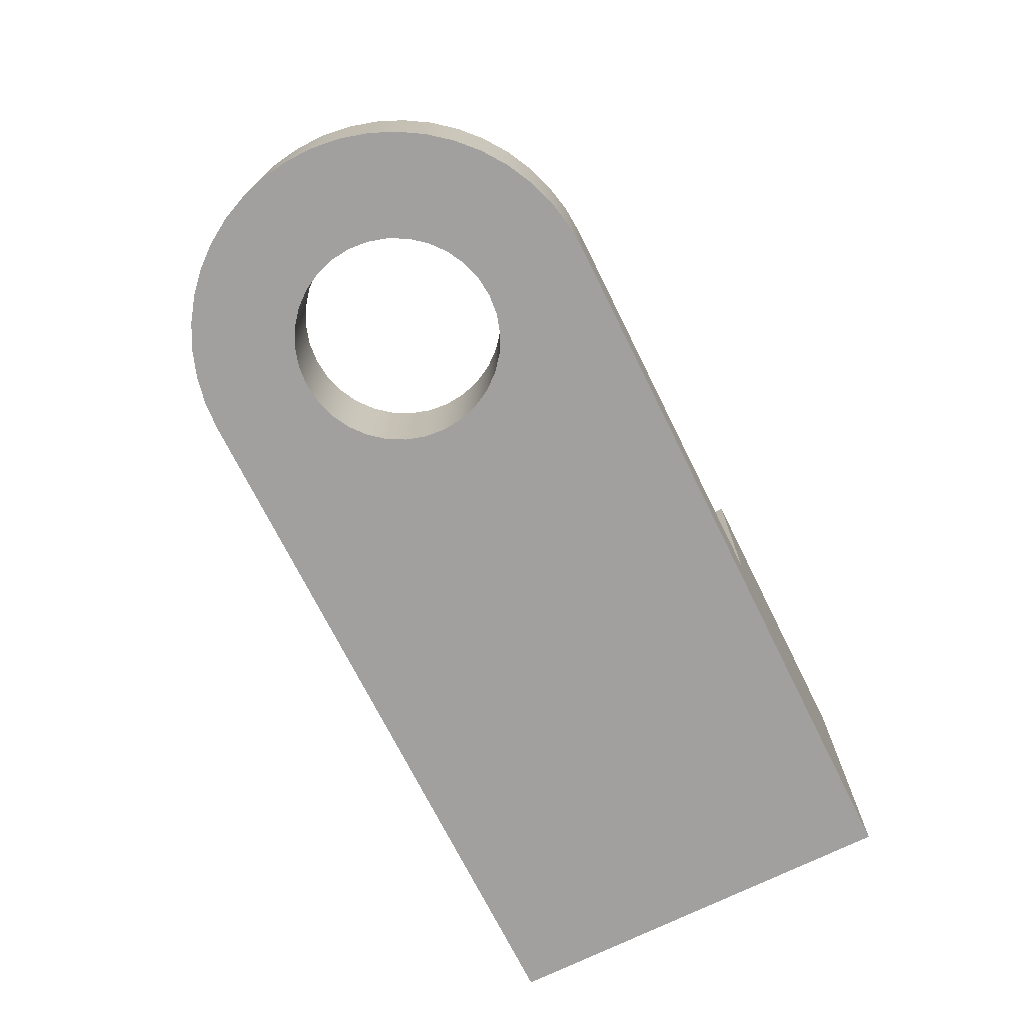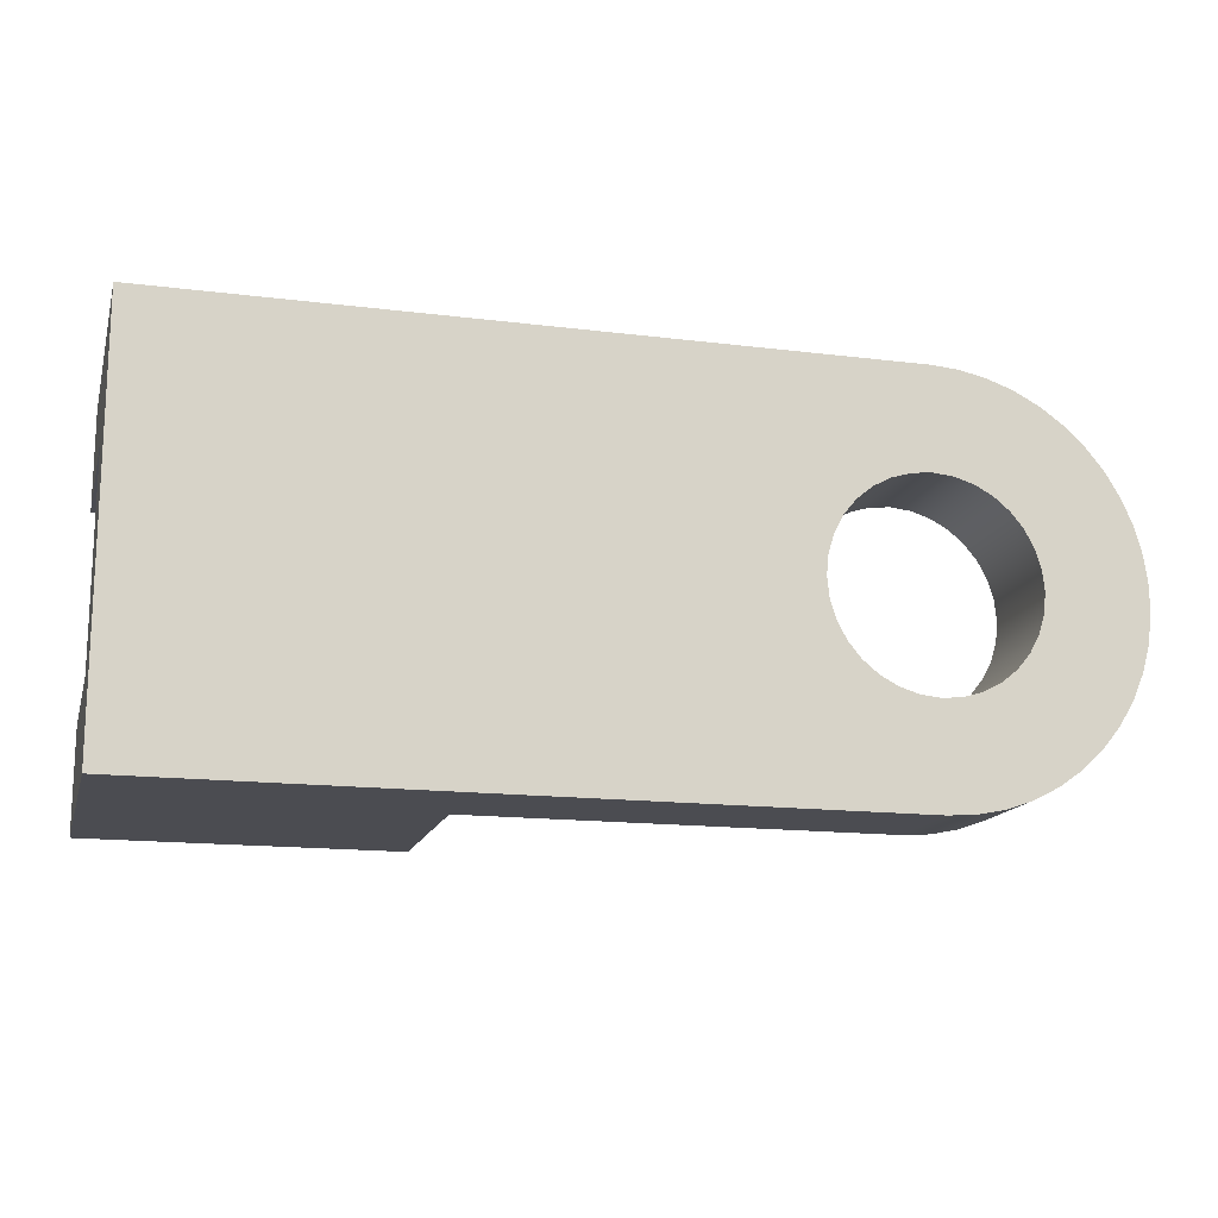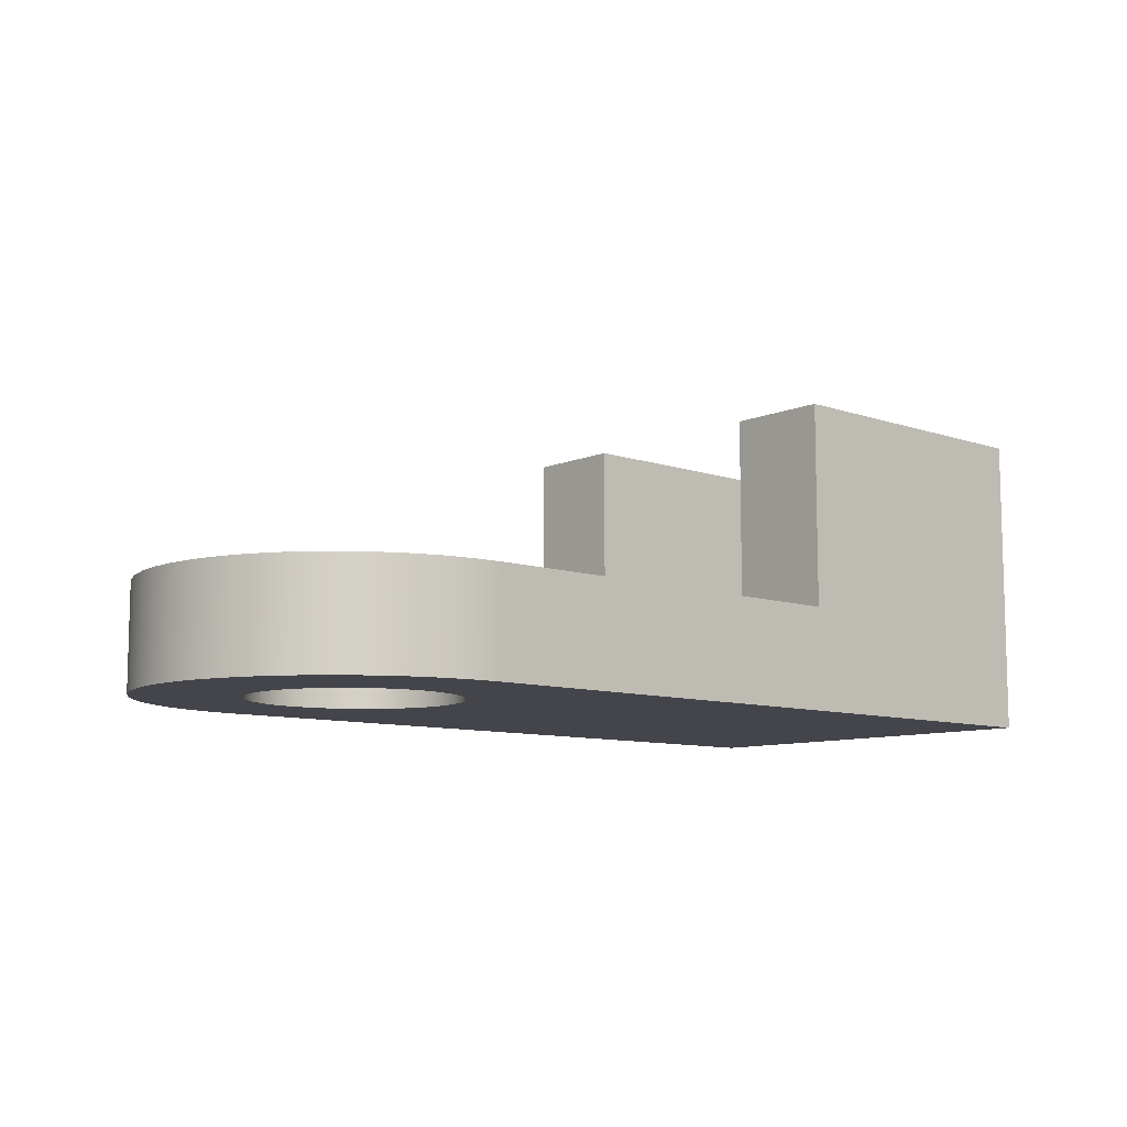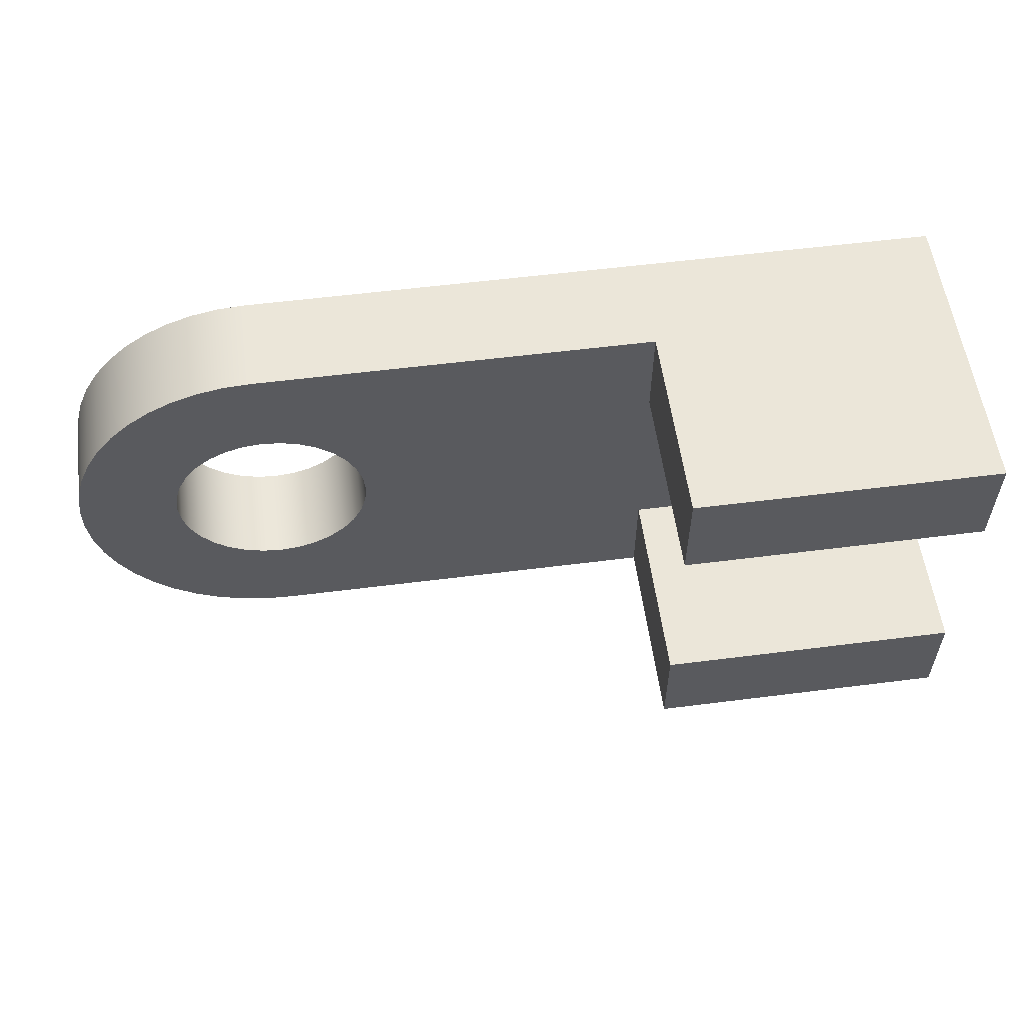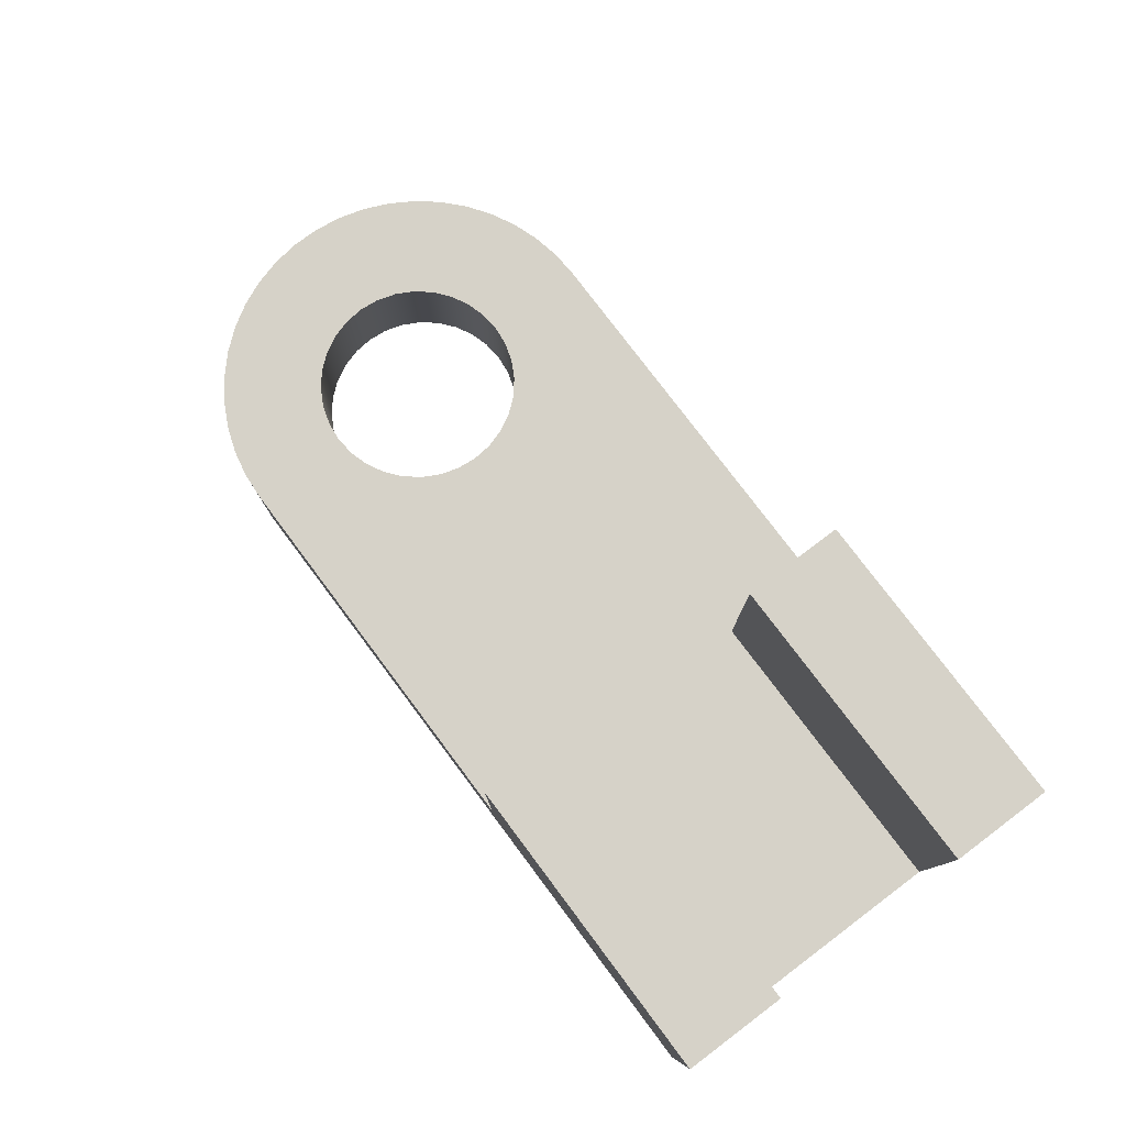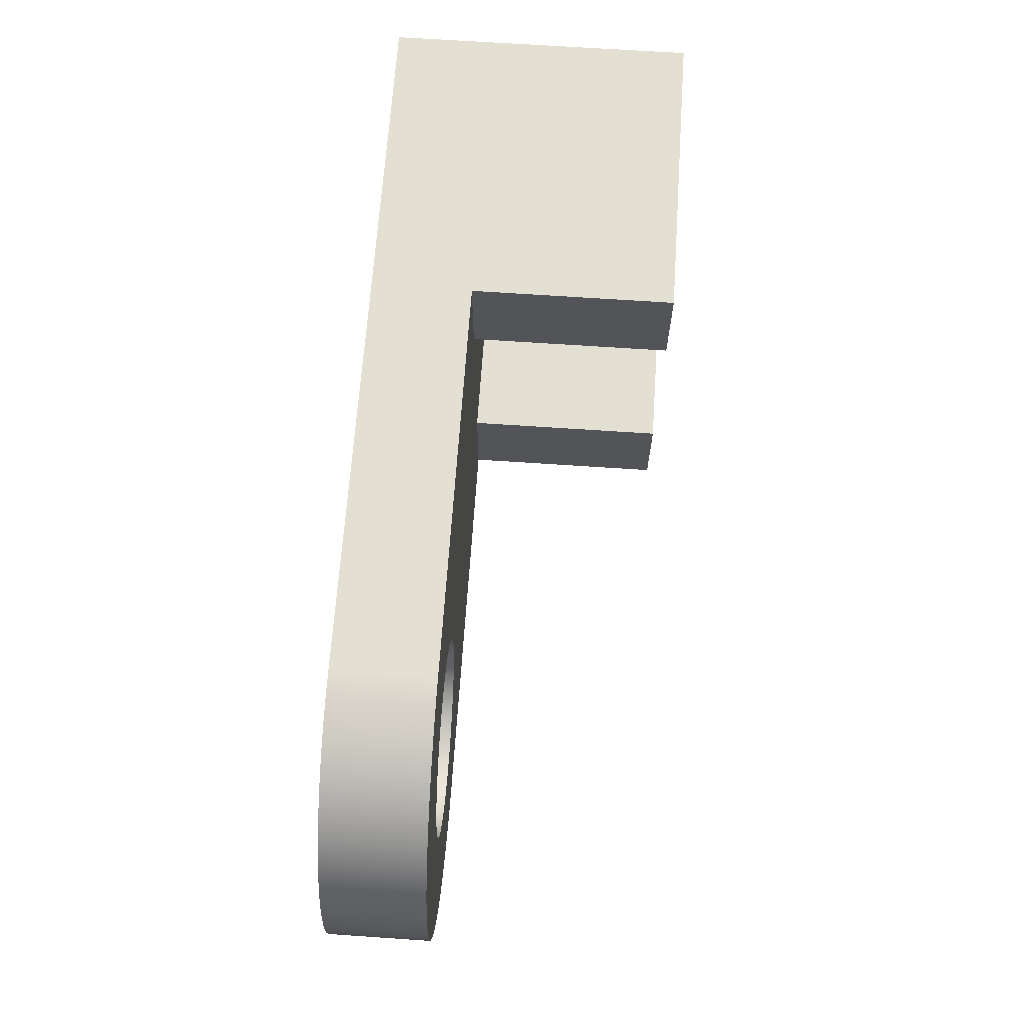
<metadata>
{"format":"obj","ext":"obj","renderer":"f3d","projection":"perspective","resolution":1024,"background":"white","views":[{"elev":-71.9,"azim":116.4,"up":"+Y"},{"elev":-15.4,"azim":-14.8,"up":"+Z"},{"elev":-9.3,"azim":138.0,"up":"+Y"},{"elev":56.4,"azim":172.4,"up":"+Z"},{"elev":78.2,"azim":-126.9,"up":"+Y"},{"elev":66.9,"azim":93.9,"up":"+Z"}]}
</metadata>
<code>
v 15 5 15
v 0 5 15
v 0 15 15
v 15 15 15
v 15 5 20
v 15 5 15
v 15 15 15
v 15 15 20
v 0 15 15
v 0 15 20
v 15 15 20
v 15 15 15
v 15 5 5
v 15 5 0
v 15 15 0
v 15 15 5
v 0 5 5
v 15 5 5
v 15 15 5
v 0 15 5
v 0 15 0
v 0 15 5
v 15 15 5
v 15 15 0
v 30 5 10
v 30.1 5 10.98
v 30.38 5 11.91
v 30.84 5 12.78
v 31.46 5 13.54
v 32.22 5 14.16
v 33.09 5 14.62
v 34.02 5 14.9
v 35 5 15
v 35.98 5 14.9
v 36.91 5 14.62
v 37.78 5 14.16
v 38.54 5 13.54
v 39.16 5 12.78
v 39.62 5 11.91
v 39.9 5 10.98
v 40 5 10
v 39.9 5 9.025
v 39.62 5 8.087
v 39.16 5 7.222
v 38.54 5 6.464
v 37.78 5 5.843
v 36.91 5 5.381
v 35.98 5 5.096
v 35 5 5
v 34.02 5 5.096
v 33.09 5 5.381
v 32.22 5 5.843
v 31.46 5 6.464
v 30.84 5 7.222
v 30.38 5 8.087
v 30.1 5 9.025
v 30 0 10
v 30.1 0 9.025
v 30.38 0 8.087
v 30.84 0 7.222
v 31.46 0 6.464
v 32.22 0 5.843
v 33.09 0 5.381
v 34.02 0 5.096
v 35 0 5
v 35.98 0 5.096
v 36.91 0 5.381
v 37.78 0 5.843
v 38.54 0 6.464
v 39.16 0 7.222
v 39.62 0 8.087
v 39.9 0 9.025
v 40 0 10
v 39.9 0 10.98
v 39.62 0 11.91
v 39.16 0 12.78
v 38.54 0 13.54
v 37.78 0 14.16
v 36.91 0 14.62
v 35.98 0 14.9
v 35 0 15
v 34.02 0 14.9
v 33.09 0 14.62
v 32.22 0 14.16
v 31.46 0 13.54
v 30.84 0 12.78
v 30.38 0 11.91
v 30.1 0 10.98
v 30 5 10
v 30 0 10
v 0 0 0
v 0 0 20
v 0 15 20
v 0 15 15
v 0 5 15
v 0 5 5
v 0 15 5
v 0 15 0
v 35 0 0
v 0 0 0
v 0 15 0
v 15 15 0
v 15 5 0
v 35 5 0
v 35 0 20
v 36.36 0 19.91
v 37.7 0 19.63
v 38.98 0 19.17
v 40.2 0 18.54
v 41.31 0 17.76
v 42.31 0 16.83
v 43.17 0 15.77
v 43.88 0 14.6
v 44.42 0 13.35
v 44.79 0 12.03
v 44.98 0 10.68
v 44.98 0 9.318
v 44.79 0 7.965
v 44.42 0 6.651
v 43.88 0 5.399
v 43.17 0 4.233
v 42.31 0 3.174
v 41.31 0 2.243
v 40.2 0 1.456
v 38.98 0 0.8279
v 37.7 0 0.3708
v 36.36 0 0.09314
v 35 0 0
v 35 5 0
v 36.36 5 0.09314
v 37.7 5 0.3708
v 38.98 5 0.8279
v 40.2 5 1.456
v 41.31 5 2.243
v 42.31 5 3.174
v 43.17 5 4.233
v 43.88 5 5.399
v 44.42 5 6.651
v 44.79 5 7.965
v 44.98 5 9.318
v 44.98 5 10.68
v 44.79 5 12.03
v 44.42 5 13.35
v 43.88 5 14.6
v 43.17 5 15.77
v 42.31 5 16.83
v 41.31 5 17.76
v 40.2 5 18.54
v 38.98 5 19.17
v 37.7 5 19.63
v 36.36 5 19.91
v 35 5 20
v 0 0 20
v 35 0 20
v 35 5 20
v 15 5 20
v 15 15 20
v 0 15 20
v 15 5 15
v 15 5 20
v 35 5 20
v 36.36 5 19.91
v 37.7 5 19.63
v 38.98 5 19.17
v 40.2 5 18.54
v 41.31 5 17.76
v 42.31 5 16.83
v 43.17 5 15.77
v 43.88 5 14.6
v 44.42 5 13.35
v 44.79 5 12.03
v 44.98 5 10.68
v 44.98 5 9.318
v 44.79 5 7.965
v 44.42 5 6.651
v 43.88 5 5.399
v 43.17 5 4.233
v 42.31 5 3.174
v 41.31 5 2.243
v 40.2 5 1.456
v 38.98 5 0.8279
v 37.7 5 0.3708
v 36.36 5 0.09314
v 35 5 0
v 15 5 0
v 15 5 5
v 0 5 5
v 0 5 15
v 30 5 10
v 30.1 5 9.025
v 30.38 5 8.087
v 30.84 5 7.222
v 31.46 5 6.464
v 32.22 5 5.843
v 33.09 5 5.381
v 34.02 5 5.096
v 35 5 5
v 35.98 5 5.096
v 36.91 5 5.381
v 37.78 5 5.843
v 38.54 5 6.464
v 39.16 5 7.222
v 39.62 5 8.087
v 39.9 5 9.025
v 40 5 10
v 39.9 5 10.98
v 39.62 5 11.91
v 39.16 5 12.78
v 38.54 5 13.54
v 37.78 5 14.16
v 36.91 5 14.62
v 35.98 5 14.9
v 35 5 15
v 34.02 5 14.9
v 33.09 5 14.62
v 32.22 5 14.16
v 31.46 5 13.54
v 30.84 5 12.78
v 30.38 5 11.91
v 30.1 5 10.98
v 30 0 10
v 30.1 0 10.98
v 30.38 0 11.91
v 30.84 0 12.78
v 31.46 0 13.54
v 32.22 0 14.16
v 33.09 0 14.62
v 34.02 0 14.9
v 35 0 15
v 35.98 0 14.9
v 36.91 0 14.62
v 37.78 0 14.16
v 38.54 0 13.54
v 39.16 0 12.78
v 39.62 0 11.91
v 39.9 0 10.98
v 40 0 10
v 39.9 0 9.025
v 39.62 0 8.087
v 39.16 0 7.222
v 38.54 0 6.464
v 37.78 0 5.843
v 36.91 0 5.381
v 35.98 0 5.096
v 35 0 5
v 34.02 0 5.096
v 33.09 0 5.381
v 32.22 0 5.843
v 31.46 0 6.464
v 30.84 0 7.222
v 30.38 0 8.087
v 30.1 0 9.025
v 35 0 20
v 0 0 20
v 0 0 0
v 35 0 0
v 36.36 0 0.09314
v 37.7 0 0.3708
v 38.98 0 0.8279
v 40.2 0 1.456
v 41.31 0 2.243
v 42.31 0 3.174
v 43.17 0 4.233
v 43.88 0 5.399
v 44.42 0 6.651
v 44.79 0 7.965
v 44.98 0 9.318
v 44.98 0 10.68
v 44.79 0 12.03
v 44.42 0 13.35
v 43.88 0 14.6
v 43.17 0 15.77
v 42.31 0 16.83
v 41.31 0 17.76
v 40.2 0 18.54
v 38.98 0 19.17
v 37.7 0 19.63
v 36.36 0 19.91
g 7b72fac6-e31d-11ea-8c95-54bf646e7e1f
f 1 2 4
f 4 2 3
g 7b739702-e31d-11ea-8486-54bf646e7e1f
f 5 6 8
f 8 6 7
g 7b740c34-e31d-11ea-9cba-54bf646e7e1f
f 9 10 12
f 12 10 11
g 7b748166-e31d-11ea-9d83-54bf646e7e1f
f 13 14 16
f 16 14 15
g 7b74f698-e31d-11ea-b330-54bf646e7e1f
f 17 18 20
f 20 18 19
g 7b756bc8-e31d-11ea-83fa-54bf646e7e1f
f 21 22 24
f 24 22 23
g 7b466ab6-e31d-11ea-8ada-54bf646e7e1f
f 26 88 25
f 25 88 90
f 89 57 56
f 56 57 58
f 56 58 55
f 55 58 59
f 55 59 54
f 54 59 60
f 54 60 53
f 53 60 61
f 53 61 52
f 52 61 62
f 52 62 51
f 51 62 63
f 51 63 50
f 50 63 64
f 50 64 49
f 49 64 65
f 49 65 48
f 48 65 66
f 48 66 47
f 47 66 67
f 47 67 46
f 46 67 68
f 46 68 45
f 45 68 69
f 45 69 44
f 44 69 70
f 44 70 43
f 43 70 71
f 43 71 42
f 42 71 72
f 42 72 41
f 41 72 73
f 41 73 40
f 40 73 74
f 40 74 39
f 39 74 75
f 39 75 38
f 38 75 76
f 38 76 37
f 37 76 77
f 37 77 36
f 36 77 78
f 36 78 35
f 35 78 79
f 35 79 34
f 34 79 80
f 34 80 33
f 33 80 81
f 33 81 32
f 32 81 82
f 32 82 31
f 31 82 83
f 31 83 30
f 30 83 84
f 30 84 29
f 29 84 85
f 29 85 28
f 28 85 86
f 28 86 27
f 27 86 87
f 27 87 26
f 26 87 88
g 7b46b8da-e31d-11ea-8b57-54bf646e7e1f
f 98 91 96
f 96 91 92
f 96 92 95
f 95 92 93
f 95 93 94
f 96 97 98
g 7b46dfee-e31d-11ea-909e-54bf646e7e1f
f 104 99 103
f 103 99 100
f 103 100 101
f 101 102 103
g 7b472e12-e31d-11ea-a44e-54bf646e7e1f
f 152 105 151
f 151 105 106
f 151 106 150
f 150 106 107
f 150 107 149
f 149 107 108
f 149 108 148
f 148 108 109
f 148 109 147
f 147 109 110
f 147 110 146
f 146 110 111
f 146 111 145
f 145 111 112
f 145 112 144
f 144 112 113
f 144 113 143
f 143 113 114
f 143 114 142
f 142 114 115
f 142 115 141
f 141 115 116
f 141 116 140
f 140 116 117
f 140 117 139
f 139 117 118
f 139 118 138
f 138 118 119
f 138 119 137
f 137 119 120
f 137 120 136
f 136 120 121
f 136 121 135
f 135 121 122
f 135 122 134
f 134 122 123
f 134 123 133
f 133 123 124
f 133 124 132
f 132 124 125
f 132 125 131
f 131 125 126
f 131 126 130
f 130 126 127
f 130 127 129
f 129 127 128
g 7b477c0a-e31d-11ea-935d-54bf646e7e1f
f 158 153 156
f 156 153 154
f 156 154 155
f 156 157 158
g 7b47ca2e-e31d-11ea-b39a-54bf646e7e1f
f 160 215 159
f 159 215 216
f 159 216 217
f 160 161 215
f 215 161 214
f 214 161 213
f 213 161 162
f 213 162 163
f 163 164 213
f 213 164 165
f 213 165 212
f 212 165 166
f 212 166 167
f 212 167 211
f 211 167 168
f 211 168 210
f 210 168 169
f 210 169 209
f 209 169 170
f 209 170 208
f 208 170 207
f 207 170 171
f 207 171 206
f 206 171 172
f 206 172 205
f 205 172 173
f 205 173 204
f 204 173 174
f 204 174 203
f 203 174 175
f 203 175 202
f 202 175 201
f 201 175 176
f 201 176 200
f 200 176 177
f 200 177 199
f 199 177 178
f 199 178 198
f 198 178 179
f 198 179 180
f 198 180 197
f 197 180 181
f 197 181 182
f 182 183 197
f 197 183 184
f 197 184 196
f 196 184 195
f 195 184 185
f 195 185 186
f 187 188 186
f 186 188 159
f 186 159 189
f 189 159 220
f 220 159 219
f 219 159 218
f 218 159 217
f 189 190 186
f 186 190 191
f 186 191 192
f 192 193 186
f 186 193 194
f 186 194 195
g 7b47f14a-e31d-11ea-b9c8-54bf646e7e1f
f 222 254 221
f 221 254 255
f 221 255 252
f 252 255 251
f 251 255 250
f 250 255 249
f 249 255 248
f 248 255 256
f 248 256 247
f 247 256 246
f 246 256 245
f 245 256 257
f 245 257 258
f 222 223 254
f 254 223 224
f 254 224 225
f 225 226 254
f 254 226 253
f 253 226 227
f 253 227 228
f 228 229 253
f 253 229 278
f 278 229 277
f 277 229 276
f 276 229 275
f 275 229 230
f 275 230 274
f 274 230 273
f 273 230 231
f 273 231 272
f 272 231 232
f 272 232 271
f 271 232 233
f 271 233 270
f 270 233 234
f 270 234 235
f 270 235 269
f 269 235 236
f 269 236 268
f 268 236 237
f 268 237 267
f 267 237 238
f 267 238 266
f 266 238 239
f 266 239 265
f 265 239 240
f 265 240 241
f 265 241 264
f 264 241 242
f 264 242 263
f 263 242 243
f 263 243 262
f 262 243 244
f 262 244 261
f 261 244 260
f 260 244 245
f 260 245 259
f 259 245 258

</code>
